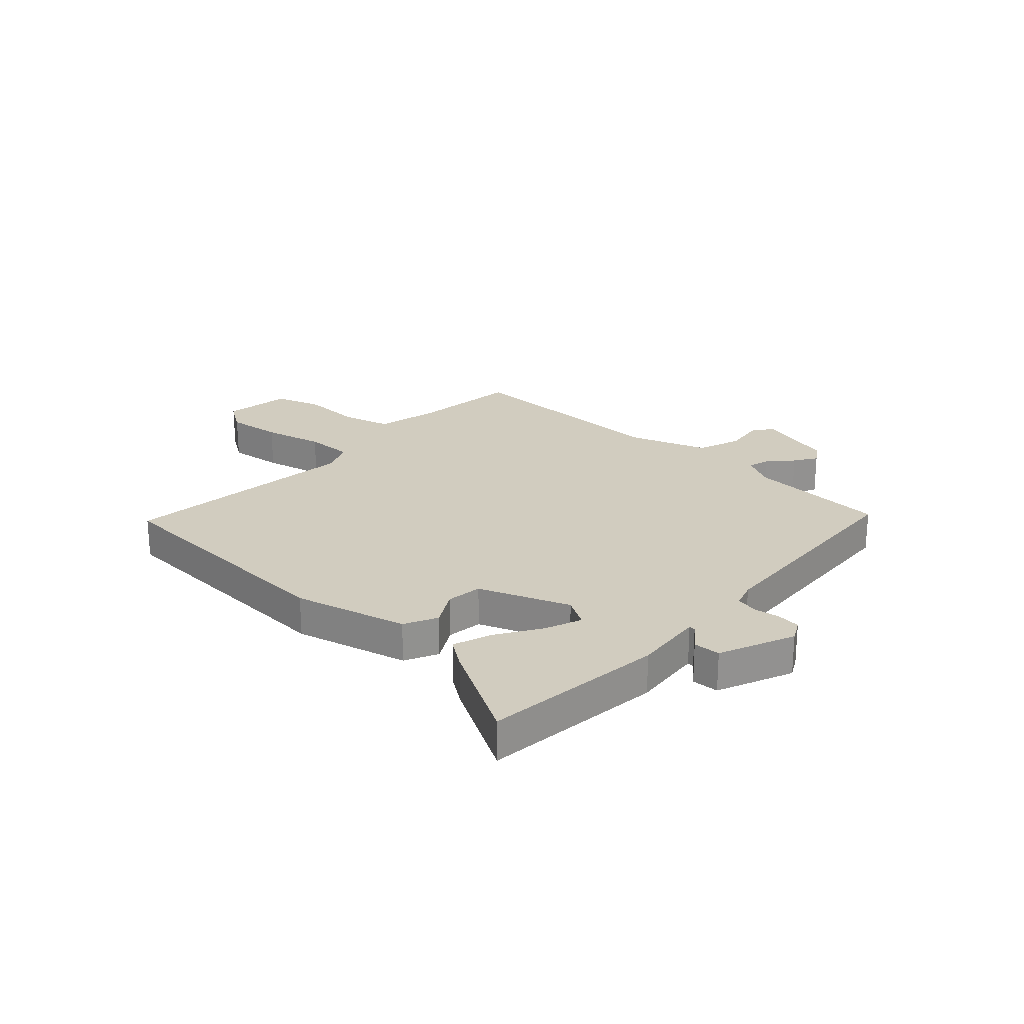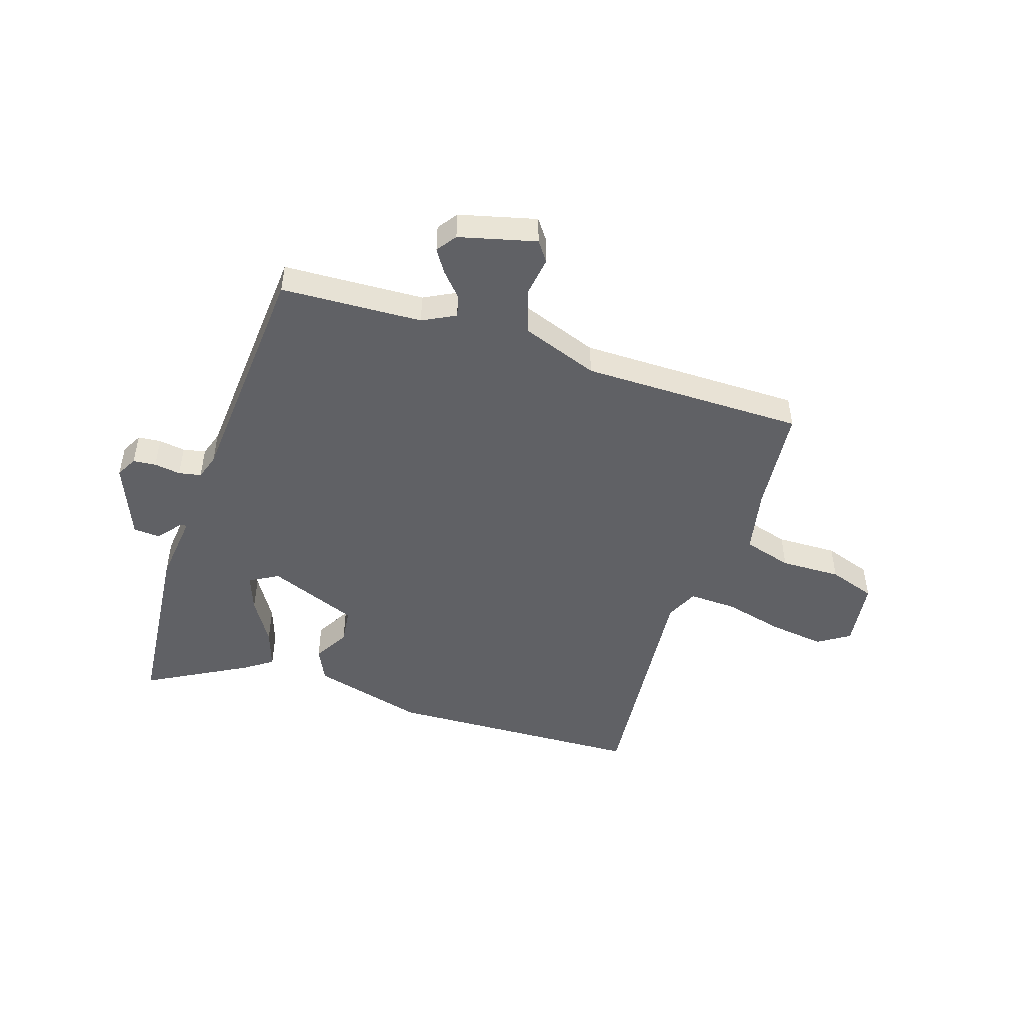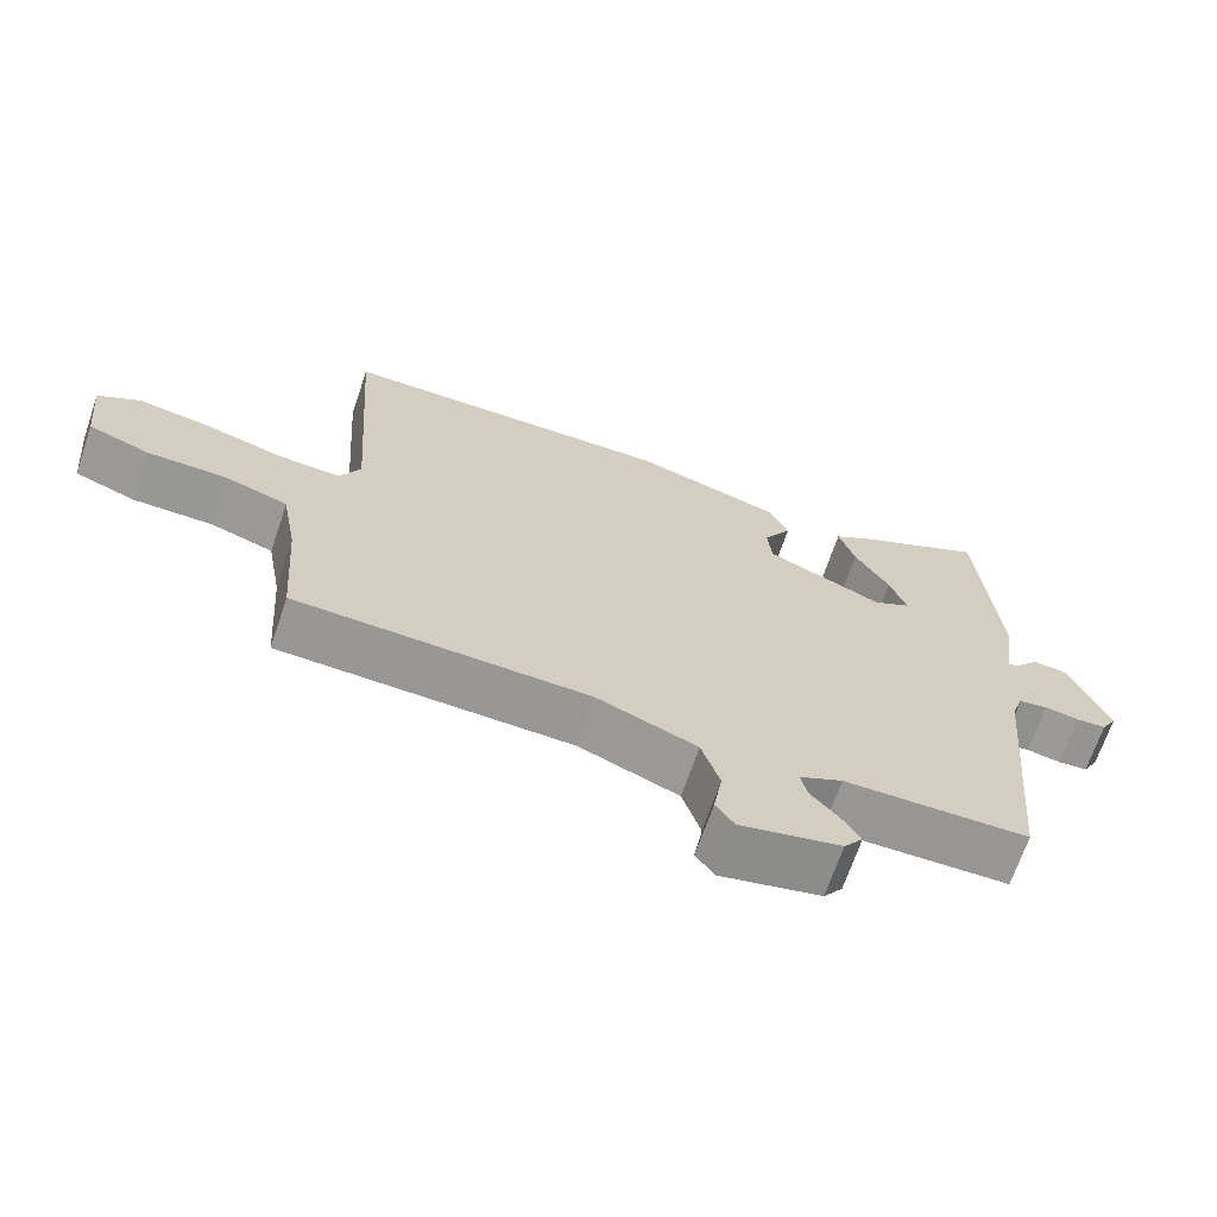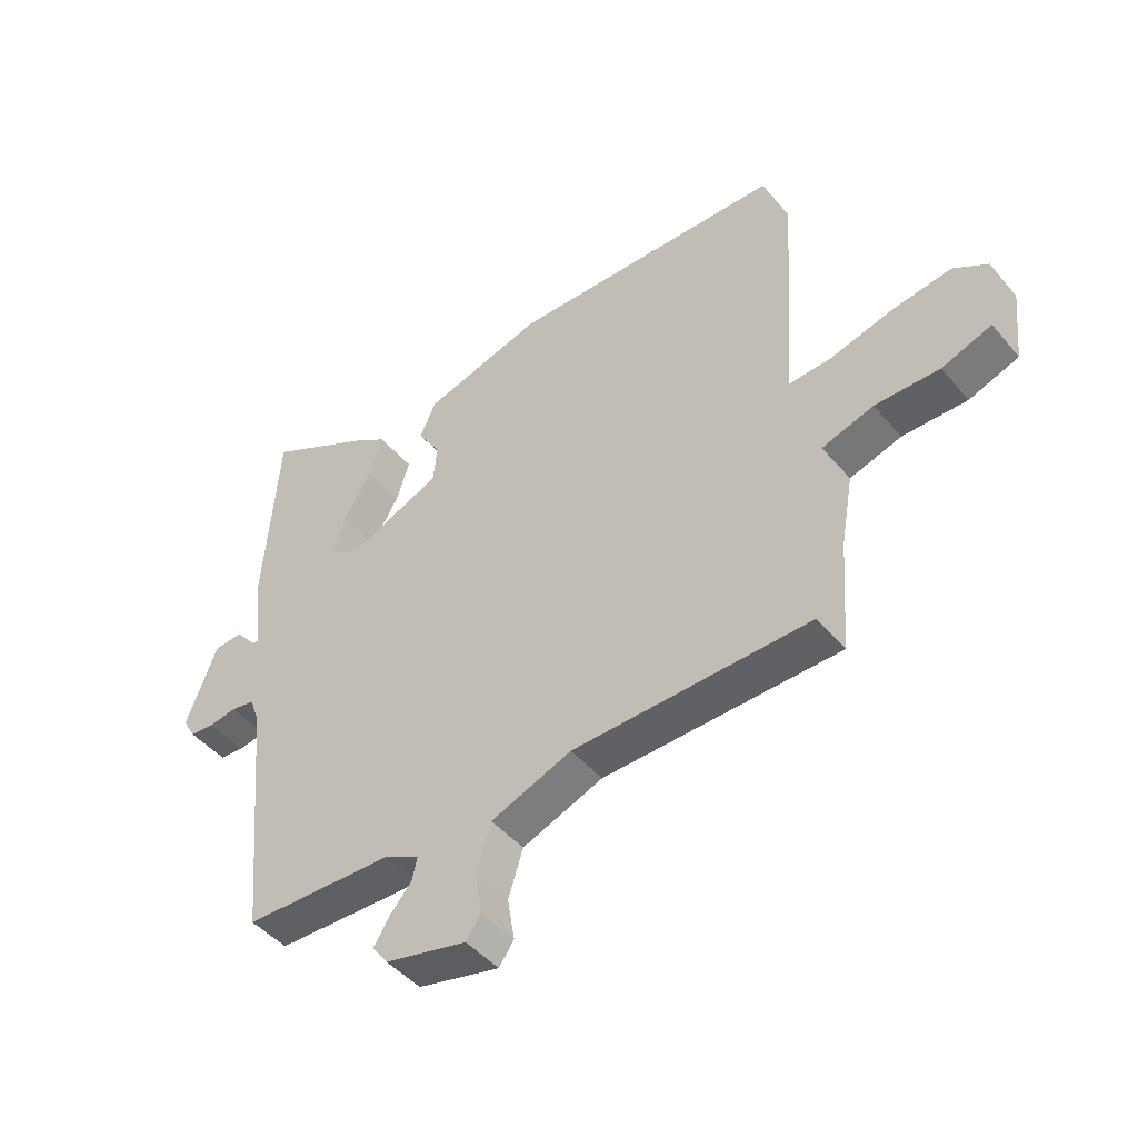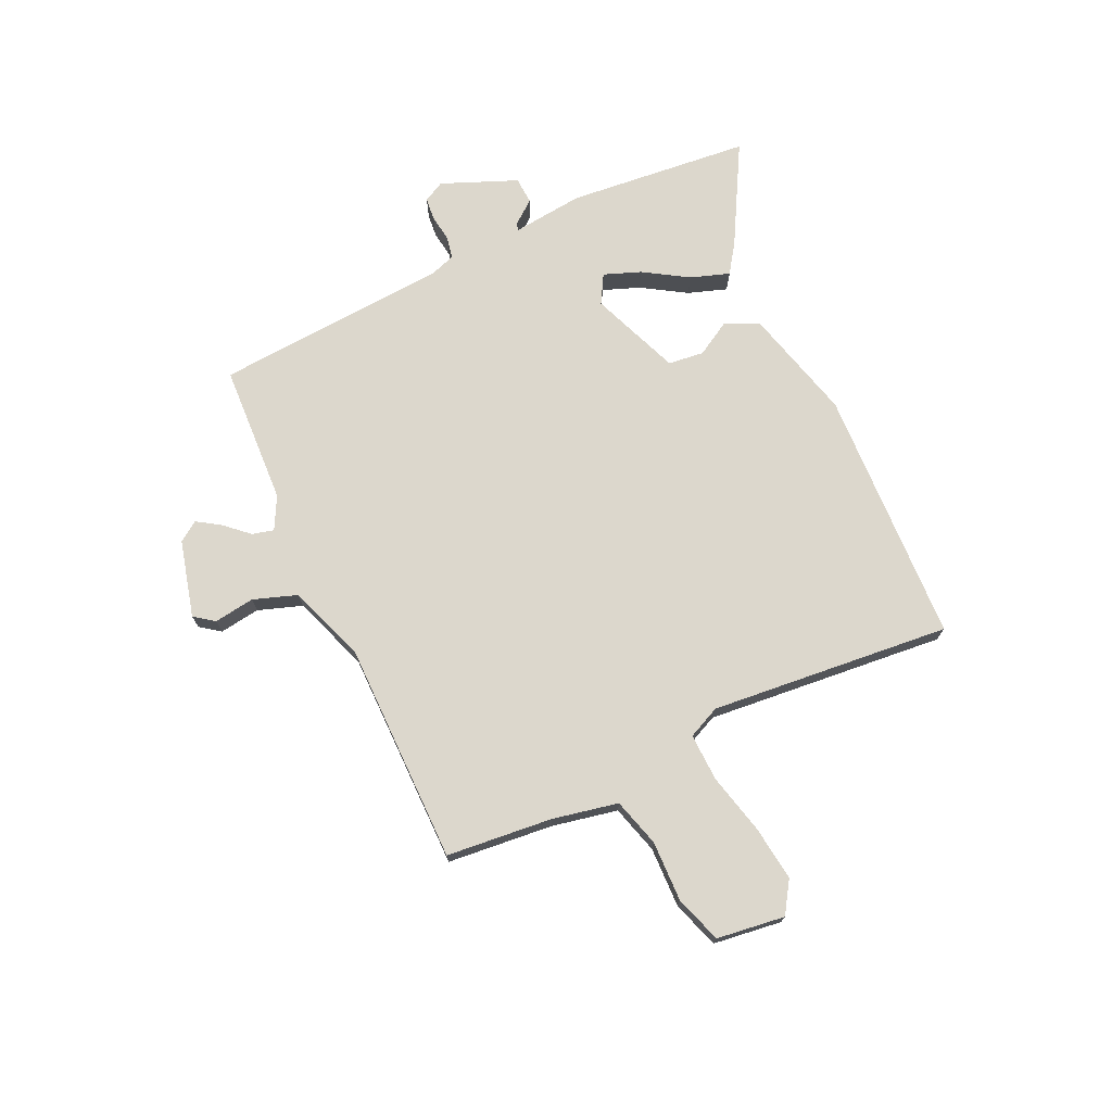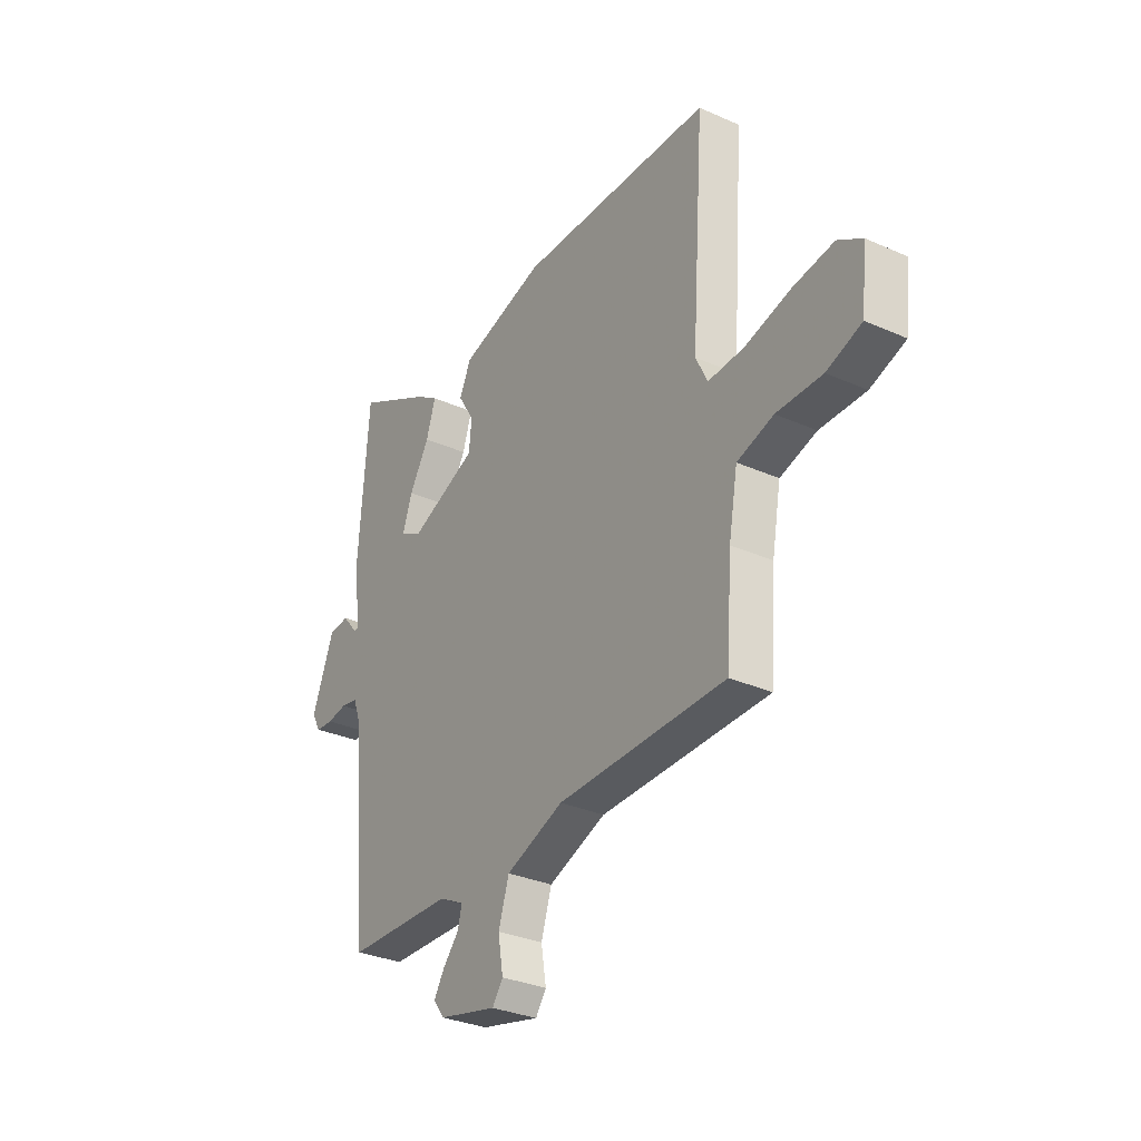
<metadata>
{"format":"obj","ext":"obj","renderer":"f3d","projection":"perspective","resolution":1024,"background":"white","views":[{"elev":23.9,"azim":44.6,"up":"+Y"},{"elev":-48.4,"azim":163.3,"up":"+Y"},{"elev":-68.1,"azim":-18.8,"up":"+Z"},{"elev":-45.9,"azim":-142.4,"up":"+Z"},{"elev":72.8,"azim":-113.5,"up":"+Y"},{"elev":-31.3,"azim":-122.4,"up":"+Z"}]}
</metadata>
<code>
v -0.492 0.07 0.498
v -0.033 0.07 0.506
v 0.167 0.07 0.448
v 0.194 0.07 0.388
v 0.156 0.07 0.326
v 0.162 0.07 0.262
v 0.321 0.07 0.195
v 0.373 0.07 0.223
v 0.35 0.07 0.289
v 0.303 0.07 0.369
v 0.281 0.07 0.439
v 0.333 0.07 0.473
v 0.513 0.07 0.567
v 0.537 0.07 0.24
v 0.52 0.07 0.114
v 0.532 0.07 0.115
v 0.567 0.07 0.157
v 0.615 0.07 0.153
v 0.667 0.07 0.017
v 0.646 0.07 -0.02
v 0.605 0.07 -0.023
v 0.558 0.07 -0.015
v 0.518 0.07 -0.022
v 0.502 0.07 -0.067
v 0.462 0.07 -0.486
v 0.21 0.07 -0.492
v 0.151 0.07 -0.521
v 0.16 0.07 -0.56
v 0.198 0.07 -0.604
v 0.223 0.07 -0.645
v 0.197 0.07 -0.68
v 0.059 0.07 -0.712
v 0.034 0.07 -0.676
v 0.046 0.07 -0.604
v 0.021 0.07 -0.525
v -0.115 0.07 -0.472
v -0.512 0.07 -0.462
v -0.526 0.07 -0.272
v -0.547 0.07 -0.155
v -0.633 0.07 -0.128
v -0.741 0.07 -0.128
v -0.824 0.07 -0.098
v -0.837 0.07 0.024
v -0.78 0.07 0.059
v -0.682 0.07 0.044
v -0.575 0.07 0.015
v -0.49 0.07 0.01
v -0.462 0.07 0.067
v -0.492 0 0.498
v -0.033 0 0.506
v 0.167 0 0.448
v 0.194 0 0.388
v 0.156 0 0.326
v 0.162 0 0.262
v 0.321 0 0.195
v 0.373 0 0.223
v 0.35 0 0.289
v 0.303 0 0.369
v 0.281 0 0.439
v 0.333 0 0.473
v 0.513 0 0.567
v 0.537 0 0.24
v 0.52 0 0.114
v 0.532 0 0.115
v 0.567 0 0.157
v 0.615 0 0.153
v 0.667 0 0.017
v 0.646 0 -0.02
v 0.605 0 -0.023
v 0.558 0 -0.015
v 0.518 0 -0.022
v 0.502 0 -0.067
v 0.462 0 -0.486
v 0.21 0 -0.492
v 0.151 0 -0.521
v 0.16 0 -0.56
v 0.198 0 -0.604
v 0.223 0 -0.645
v 0.197 0 -0.68
v 0.059 0 -0.712
v 0.034 0 -0.676
v 0.046 0 -0.604
v 0.021 0 -0.525
v -0.115 0 -0.472
v -0.512 0 -0.462
v -0.526 0 -0.272
v -0.547 0 -0.155
v -0.633 0 -0.128
v -0.741 0 -0.128
v -0.824 0 -0.098
v -0.837 0 0.024
v -0.78 0 0.059
v -0.682 0 0.044
v -0.575 0 0.015
v -0.49 0 0.01
v -0.462 0 0.067
f 44 45 46
f 43 44 46
f 42 43 46
f 41 42 46
f 40 41 46
f 39 40 46 47
f 38 39 47 48
f 36 37 38 48
f 32 33 34
f 31 32 34
f 30 31 34
f 29 30 34
f 28 29 34
f 27 28 34 35
f 48 1 2
f 36 48 2
f 35 36 2
f 27 35 2
f 26 27 2
f 20 21 22
f 19 20 22
f 18 19 22
f 17 18 22
f 16 17 22
f 15 16 22 23
f 13 14 15
f 12 13 15
f 11 12 15
f 10 11 15
f 9 10 15
f 15 23 24
f 9 15 24
f 8 9 24
f 2 3 4 5
f 2 5 6
f 26 2 6
f 24 25 26
f 8 24 26
f 7 8 26
f 6 7 26
f 94 93 92
f 94 92 91
f 94 91 90
f 94 90 89
f 94 89 88
f 95 94 88 87
f 96 95 87 86
f 96 86 85 84
f 82 81 80
f 82 80 79
f 82 79 78
f 82 78 77
f 82 77 76
f 83 82 76 75
f 50 49 96
f 50 96 84
f 50 84 83
f 50 83 75
f 50 75 74
f 70 69 68
f 70 68 67
f 70 67 66
f 70 66 65
f 70 65 64
f 71 70 64 63
f 63 62 61
f 63 61 60
f 63 60 59
f 63 59 58
f 63 58 57
f 72 71 63
f 72 63 57
f 72 57 56
f 53 52 51 50
f 54 53 50
f 54 50 74
f 74 73 72
f 74 72 56
f 74 56 55
f 74 55 54
f 1 49 50 2
f 2 50 51 3
f 3 51 52 4
f 4 52 53 5
f 5 53 54 6
f 6 54 55 7
f 7 55 56 8
f 8 56 57 9
f 9 57 58 10
f 10 58 59 11
f 11 59 60 12
f 12 60 61 13
f 13 61 62 14
f 14 62 63 15
f 15 63 64 16
f 16 64 65 17
f 17 65 66 18
f 18 66 67 19
f 19 67 68 20
f 20 68 69 21
f 21 69 70 22
f 22 70 71 23
f 23 71 72 24
f 24 72 73 25
f 25 73 74 26
f 26 74 75 27
f 27 75 76 28
f 28 76 77 29
f 29 77 78 30
f 30 78 79 31
f 31 79 80 32
f 32 80 81 33
f 33 81 82 34
f 34 82 83 35
f 35 83 84 36
f 36 84 85 37
f 37 85 86 38
f 38 86 87 39
f 39 87 88 40
f 40 88 89 41
f 41 89 90 42
f 42 90 91 43
f 43 91 92 44
f 44 92 93 45
f 45 93 94 46
f 46 94 95 47
f 47 95 96 48
f 48 96 49 1

</code>
